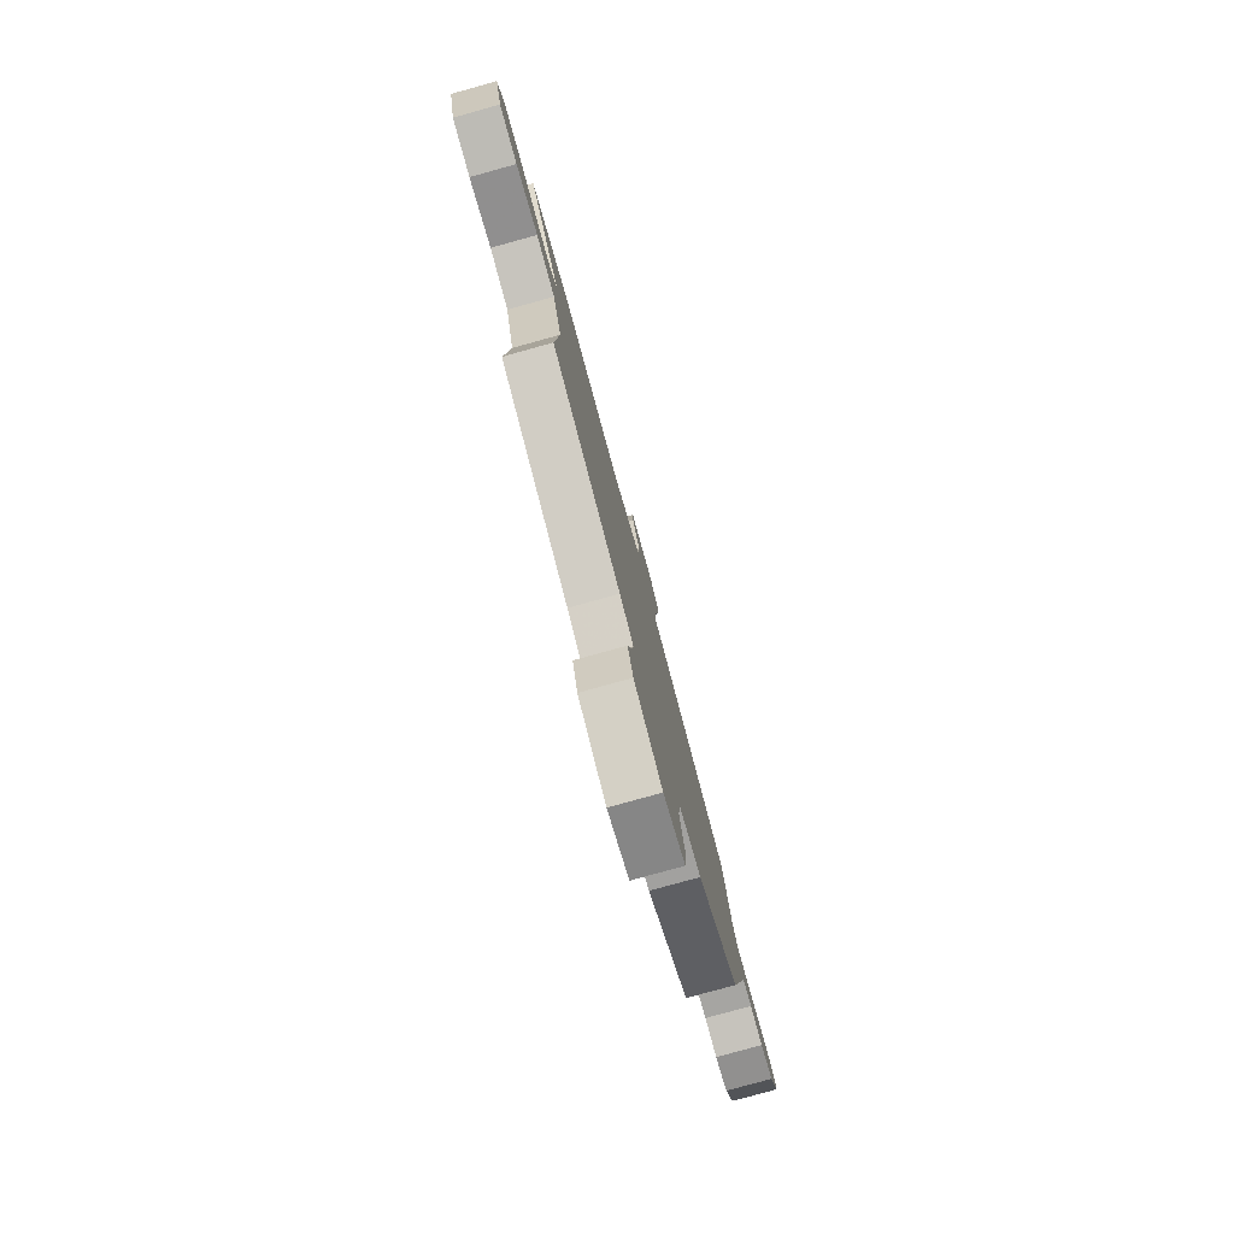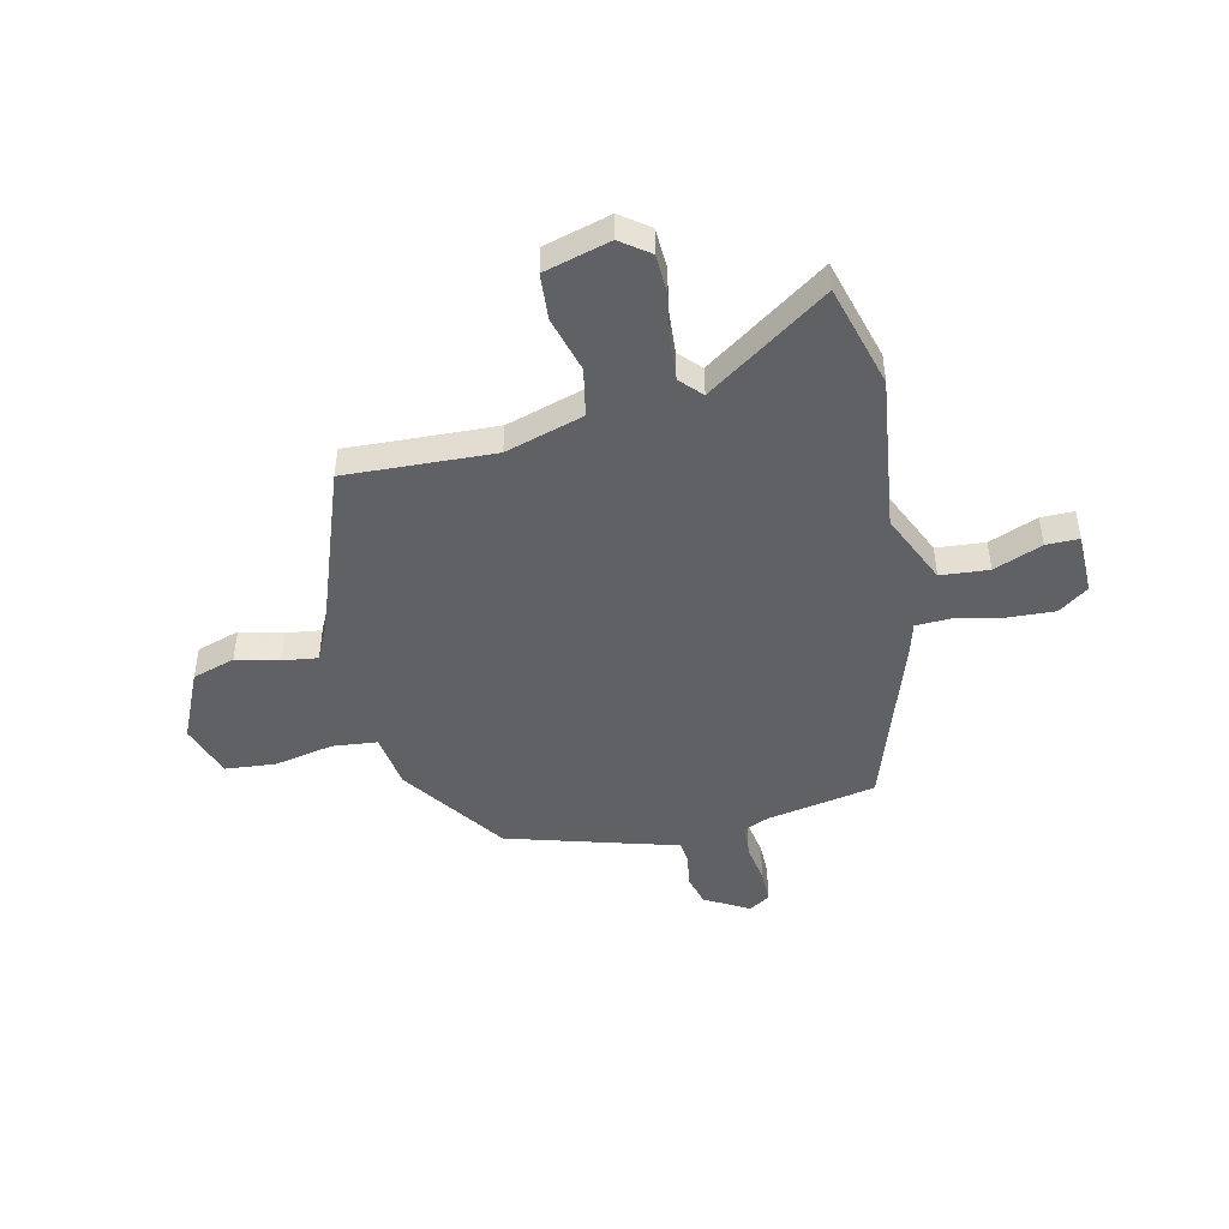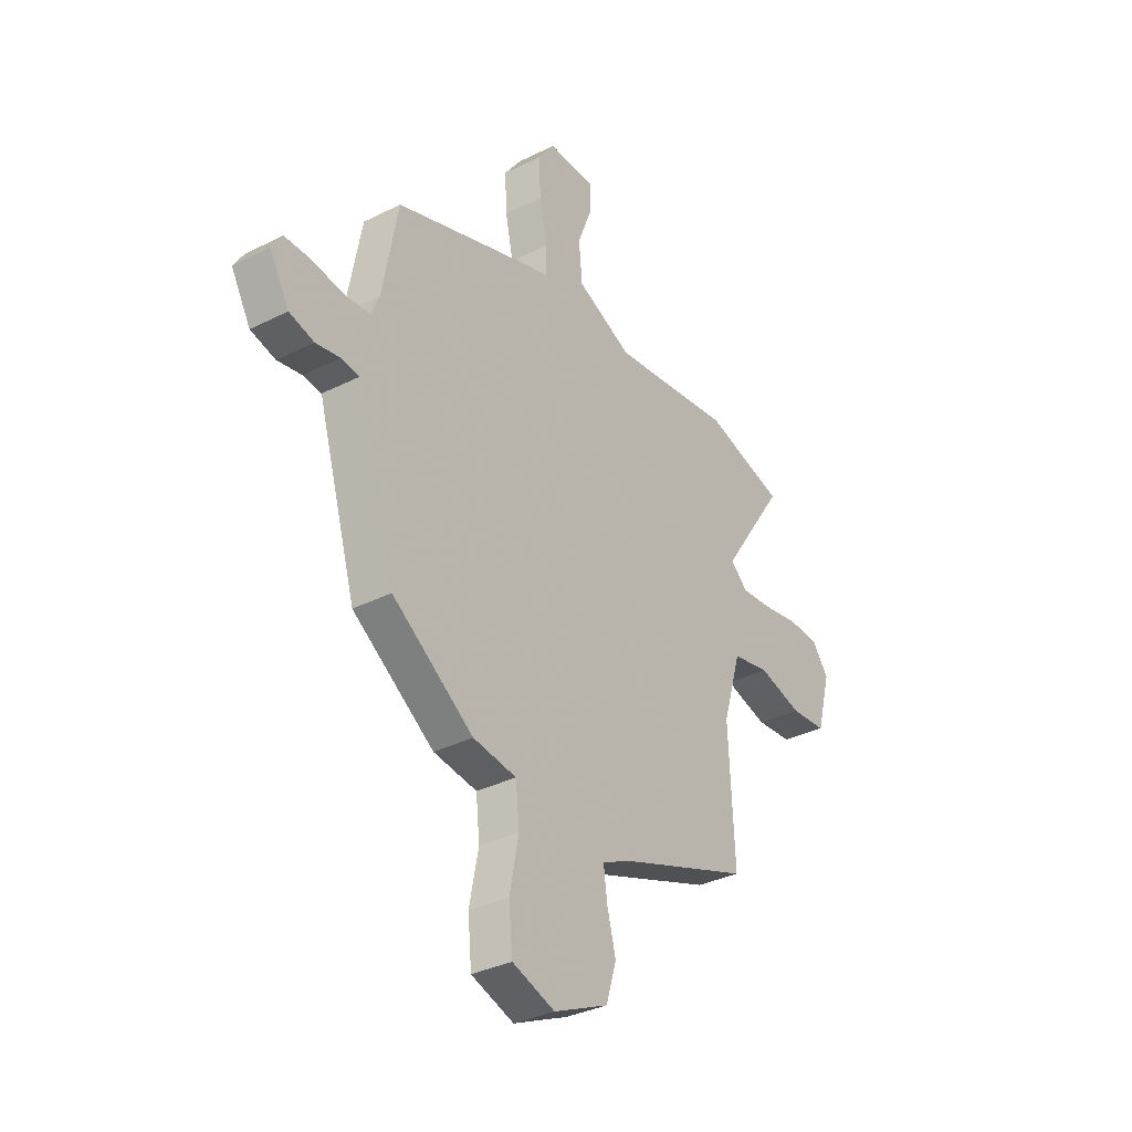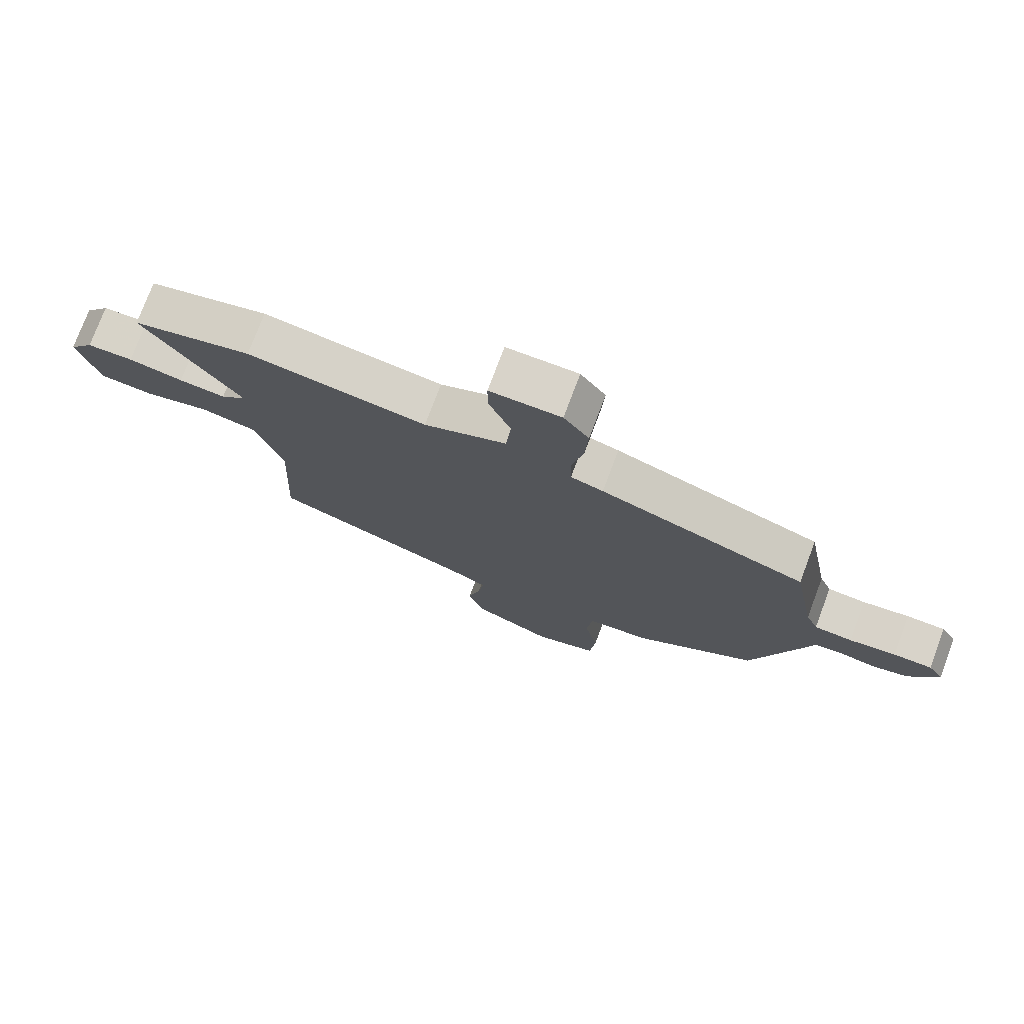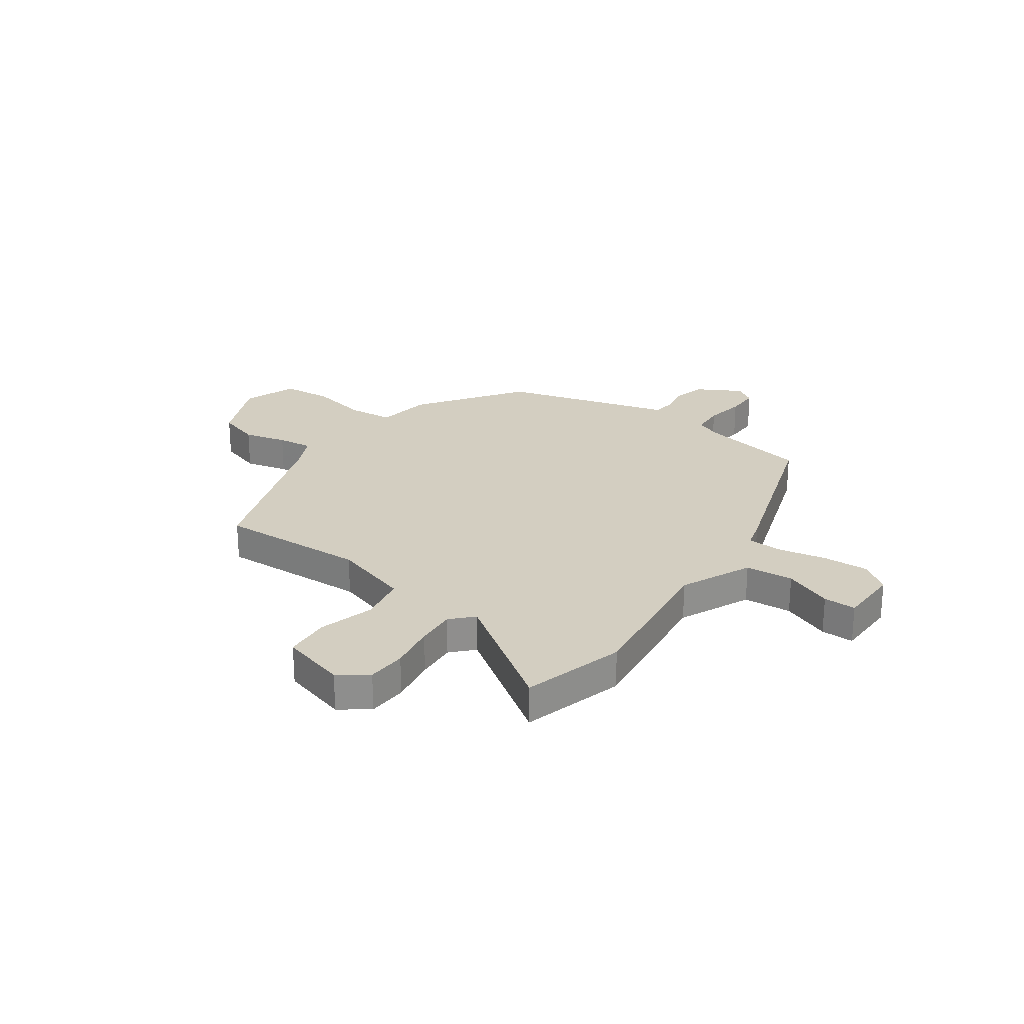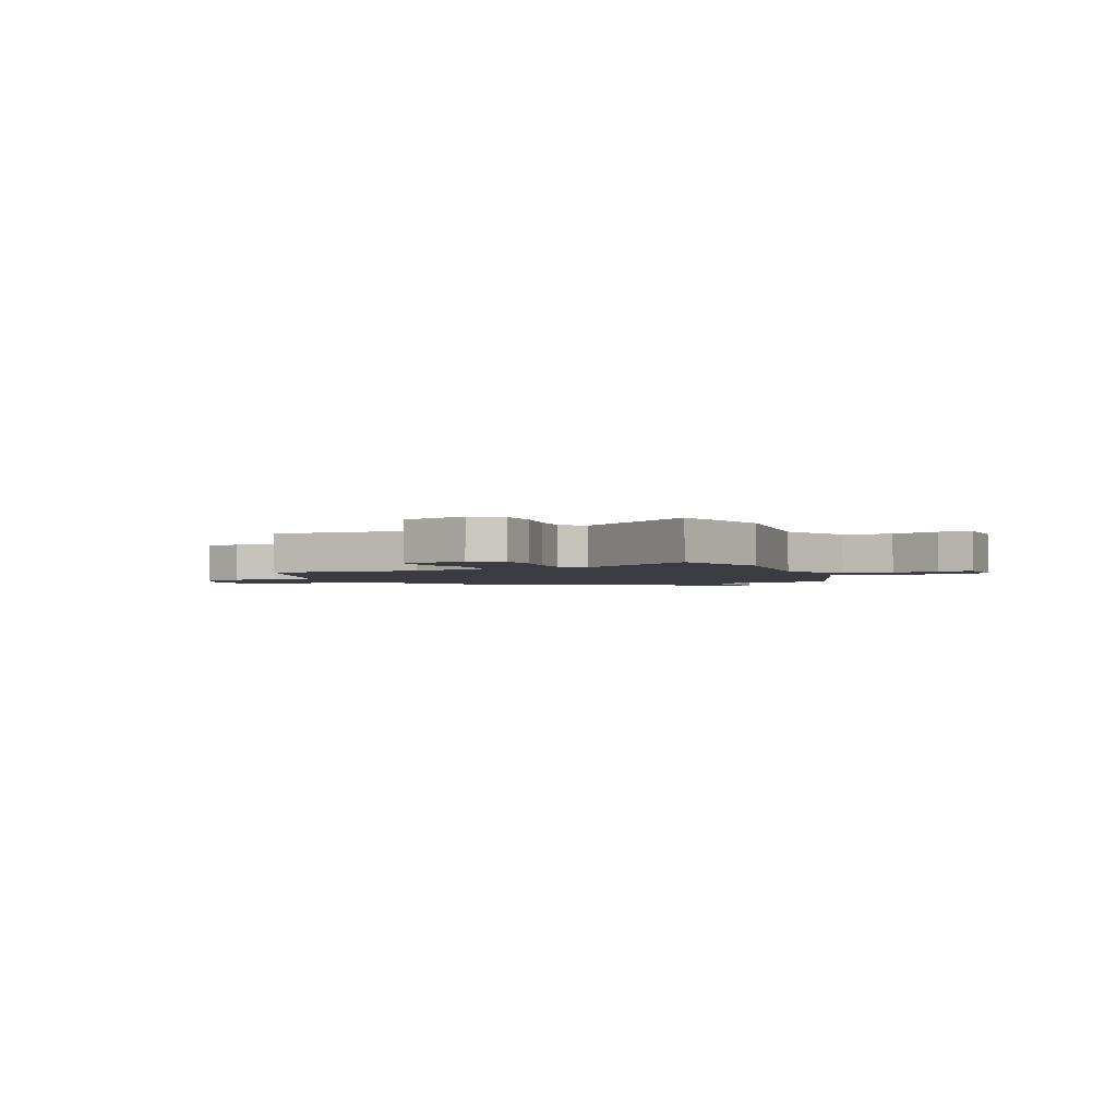
<metadata>
{"format":"obj","ext":"obj","renderer":"f3d","projection":"perspective","resolution":1024,"background":"white","views":[{"elev":-79.8,"azim":-74.5,"up":"+Z"},{"elev":-46.8,"azim":-76.9,"up":"+Y"},{"elev":-34.0,"azim":124.3,"up":"+Z"},{"elev":75.8,"azim":20.6,"up":"+Z"},{"elev":25.3,"azim":-54.1,"up":"+Y"},{"elev":-2.2,"azim":-66.5,"up":"+Y"}]}
</metadata>
<code>
v 0.446 0.07 -0.354
v 0.249 0.07 -0.491
v 0.144 0.07 -0.506
v 0.135 0.07 -0.591
v 0.157 0.07 -0.703
v 0.148 0.07 -0.798
v 0.045 0.07 -0.833
v -0.087 0.07 -0.773
v -0.112 0.07 -0.692
v -0.091 0.07 -0.611
v -0.082 0.07 -0.545
v -0.147 0.07 -0.513
v -0.471 0.07 -0.395
v -0.457 0.07 -0.114
v -0.501 0.07 0.034
v -0.592 0.07 0.052
v -0.698 0.07 0.023
v -0.785 0.07 0.03
v -0.819 0.07 0.155
v -0.779 0.07 0.209
v -0.704 0.07 0.212
v -0.615 0.07 0.196
v -0.539 0.07 0.19
v -0.498 0.07 0.228
v -0.654 0.07 0.458
v -0.459 0.07 0.511
v -0.166 0.07 0.472
v -0.031 0.07 0.532
v -0.023 0.07 0.623
v -0.059 0.07 0.715
v -0.059 0.07 0.777
v 0.057 0.07 0.778
v 0.098 0.07 0.721
v 0.093 0.07 0.633
v 0.074 0.07 0.542
v 0.076 0.07 0.476
v 0.129 0.07 0.461
v 0.466 0.07 0.346
v 0.504 0.07 0.139
v 0.524 0.07 0.091
v 0.586 0.07 0.087
v 0.662 0.07 0.099
v 0.725 0.07 0.099
v 0.75 0.07 0.059
v 0.703 0.07 -0.024
v 0.643 0.07 -0.04
v 0.584 0.07 -0.029
v 0.54 0.07 -0.034
v 0.522 0.07 -0.097
v 0.446 0 -0.354
v 0.249 0 -0.491
v 0.144 0 -0.506
v 0.135 0 -0.591
v 0.157 0 -0.703
v 0.148 0 -0.798
v 0.045 0 -0.833
v -0.087 0 -0.773
v -0.112 0 -0.692
v -0.091 0 -0.611
v -0.082 0 -0.545
v -0.147 0 -0.513
v -0.471 0 -0.395
v -0.457 0 -0.114
v -0.501 0 0.034
v -0.592 0 0.052
v -0.698 0 0.023
v -0.785 0 0.03
v -0.819 0 0.155
v -0.779 0 0.209
v -0.704 0 0.212
v -0.615 0 0.196
v -0.539 0 0.19
v -0.498 0 0.228
v -0.654 0 0.458
v -0.459 0 0.511
v -0.166 0 0.472
v -0.031 0 0.532
v -0.023 0 0.623
v -0.059 0 0.715
v -0.059 0 0.777
v 0.057 0 0.778
v 0.098 0 0.721
v 0.093 0 0.633
v 0.074 0 0.542
v 0.076 0 0.476
v 0.129 0 0.461
v 0.466 0 0.346
v 0.504 0 0.139
v 0.524 0 0.091
v 0.586 0 0.087
v 0.662 0 0.099
v 0.725 0 0.099
v 0.75 0 0.059
v 0.703 0 -0.024
v 0.643 0 -0.04
v 0.584 0 -0.029
v 0.54 0 -0.034
v 0.522 0 -0.097
f 48 49 1 2
f 44 45 46 47
f 44 47 48
f 41 42 43 44
f 40 41 44 48
f 39 40 48 2
f 36 37 38 39
f 32 33 34 35
f 32 35 36
f 29 30 31 32
f 28 29 32 36
f 27 28 36 39
f 24 25 26 27
f 23 24 27 39
f 19 20 21 22
f 19 22 23
f 16 17 18 19
f 15 16 19 23
f 14 15 23 39
f 12 13 14 39
f 7 8 9 10
f 7 10 11
f 4 5 6 7
f 3 4 7 11
f 12 39 2 3
f 3 11 12
f 51 50 98 97
f 96 95 94 93
f 97 96 93
f 93 92 91 90
f 97 93 90 89
f 51 97 89 88
f 88 87 86 85
f 84 83 82 81
f 85 84 81
f 81 80 79 78
f 85 81 78 77
f 88 85 77 76
f 76 75 74 73
f 88 76 73 72
f 71 70 69 68
f 72 71 68
f 68 67 66 65
f 72 68 65 64
f 88 72 64 63
f 88 63 62 61
f 59 58 57 56
f 60 59 56
f 56 55 54 53
f 60 56 53 52
f 52 51 88 61
f 61 60 52
f 1 50 51 2
f 2 51 52 3
f 3 52 53 4
f 4 53 54 5
f 5 54 55 6
f 6 55 56 7
f 7 56 57 8
f 8 57 58 9
f 9 58 59 10
f 10 59 60 11
f 11 60 61 12
f 12 61 62 13
f 13 62 63 14
f 14 63 64 15
f 15 64 65 16
f 16 65 66 17
f 17 66 67 18
f 18 67 68 19
f 19 68 69 20
f 20 69 70 21
f 21 70 71 22
f 22 71 72 23
f 23 72 73 24
f 24 73 74 25
f 25 74 75 26
f 26 75 76 27
f 27 76 77 28
f 28 77 78 29
f 29 78 79 30
f 30 79 80 31
f 31 80 81 32
f 32 81 82 33
f 33 82 83 34
f 34 83 84 35
f 35 84 85 36
f 36 85 86 37
f 37 86 87 38
f 38 87 88 39
f 39 88 89 40
f 40 89 90 41
f 41 90 91 42
f 42 91 92 43
f 43 92 93 44
f 44 93 94 45
f 45 94 95 46
f 46 95 96 47
f 47 96 97 48
f 48 97 98 49
f 49 98 50 1

</code>
